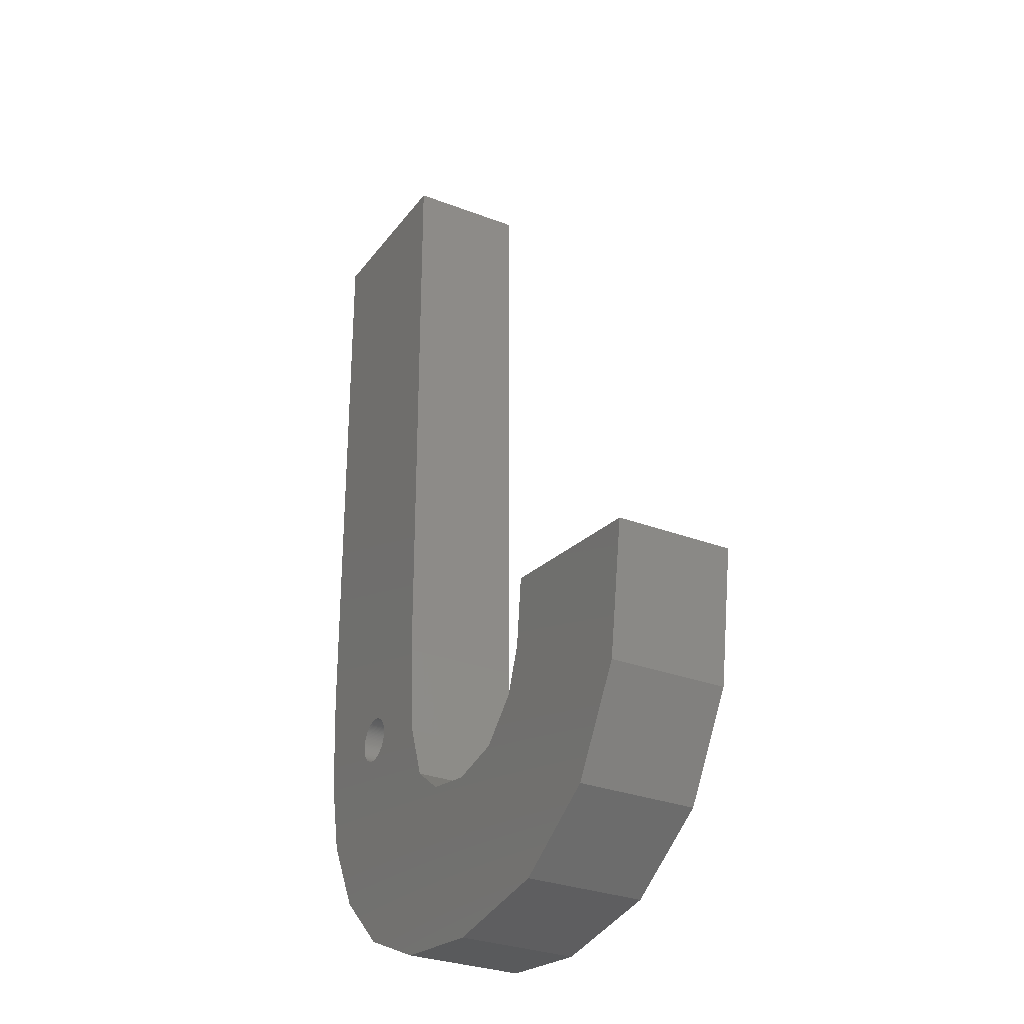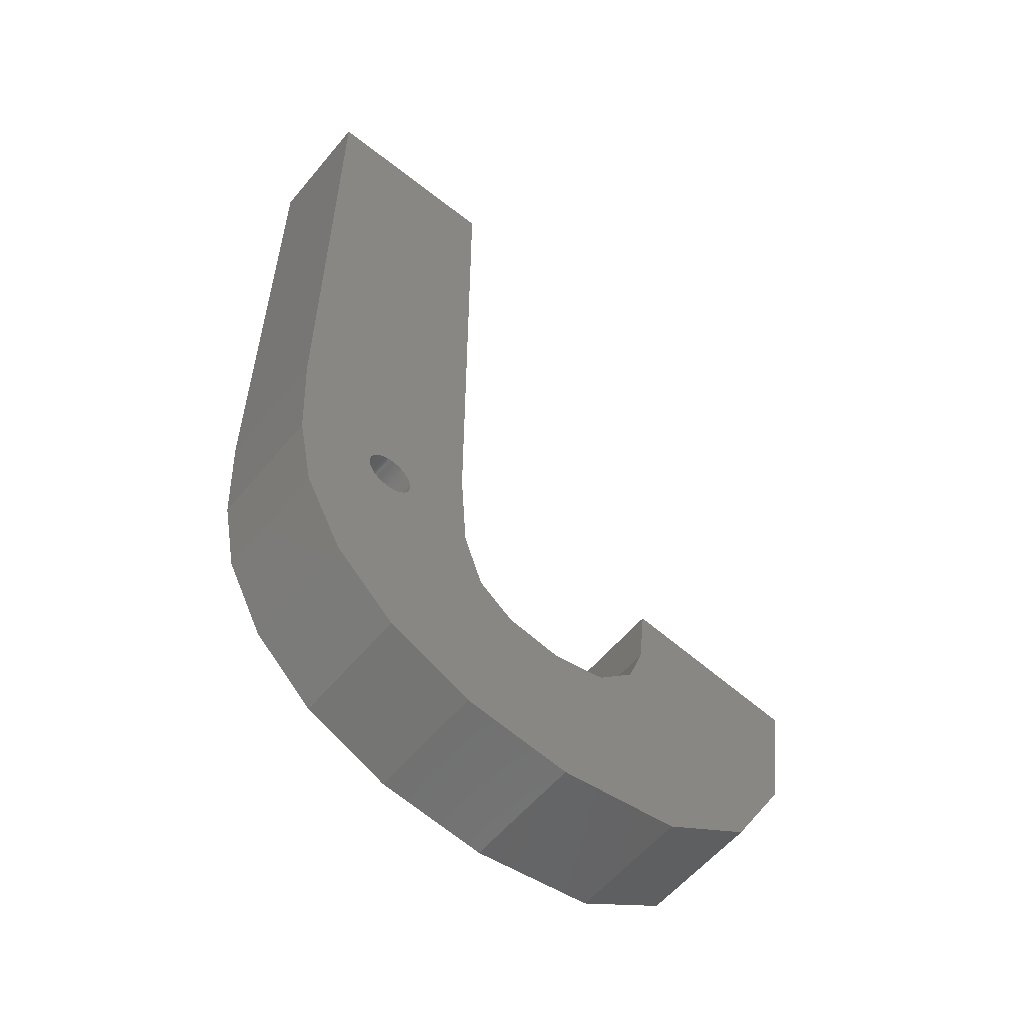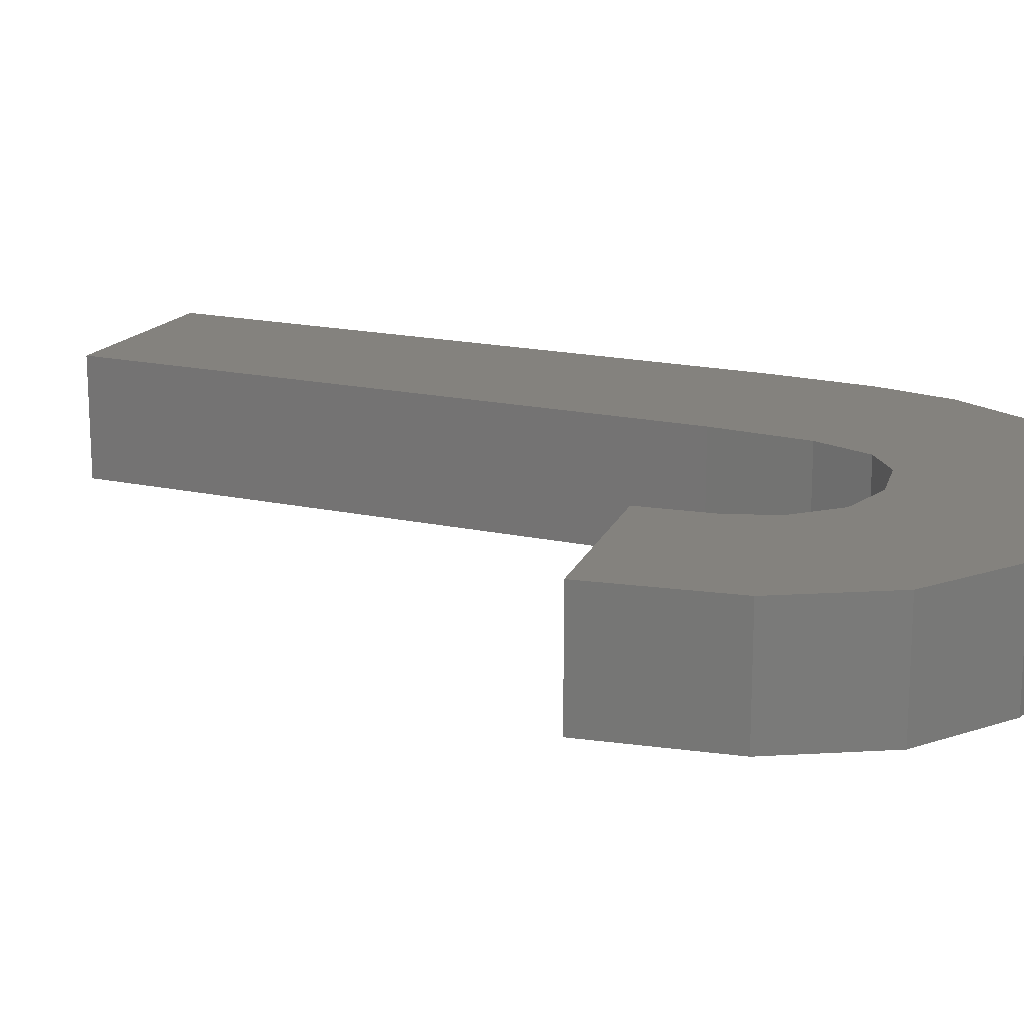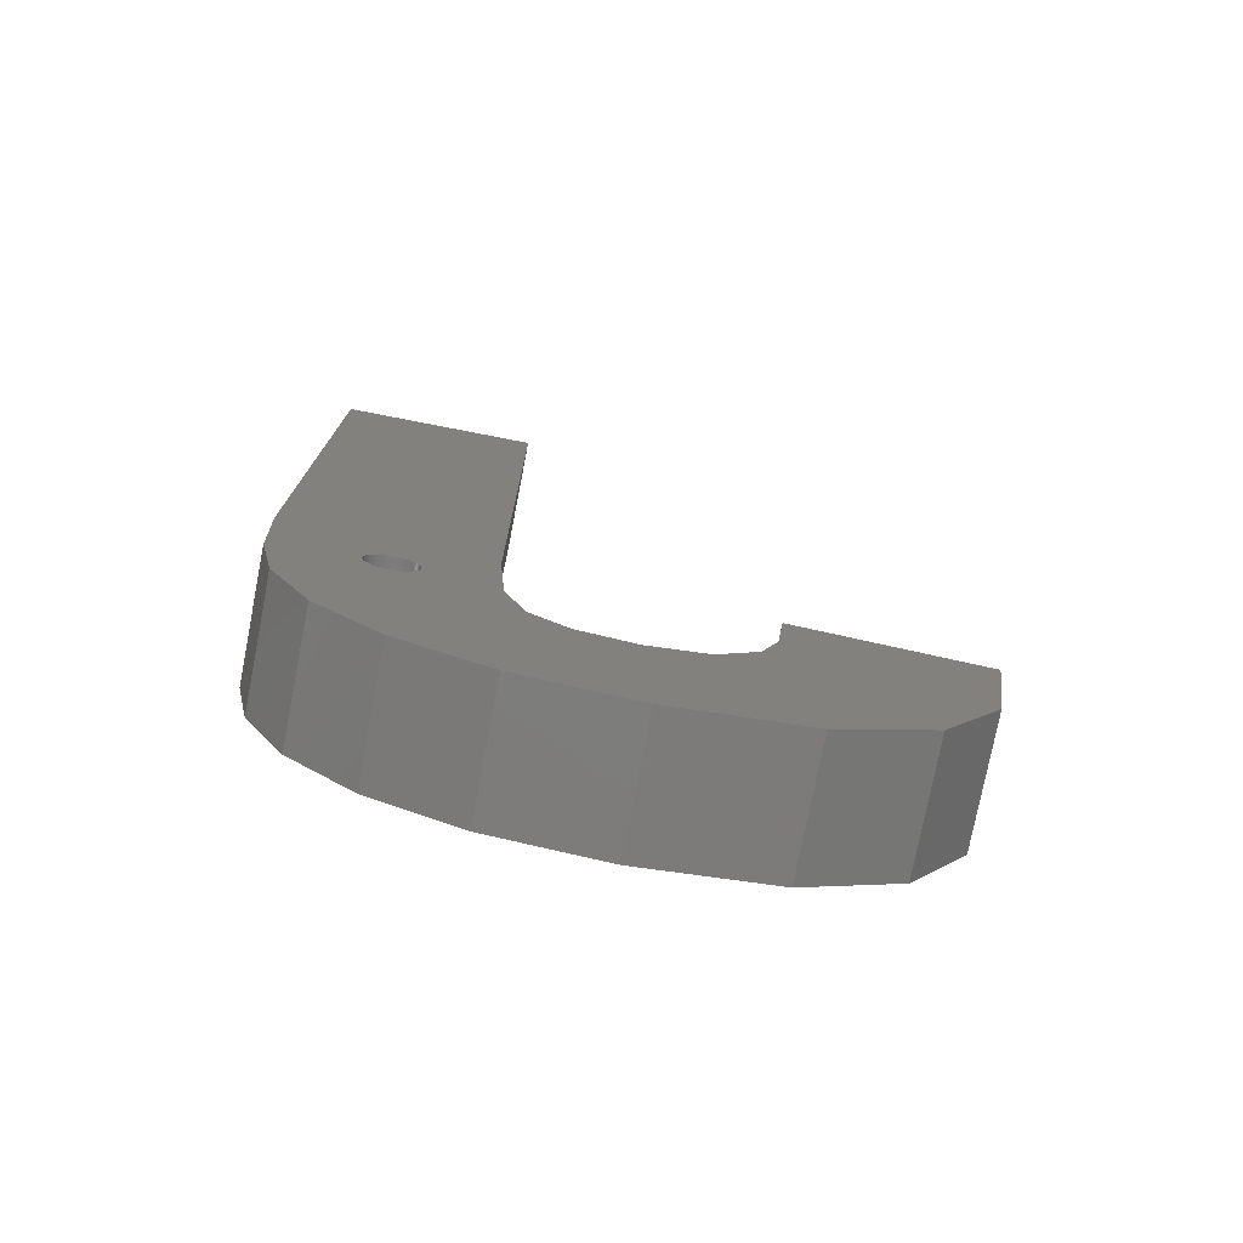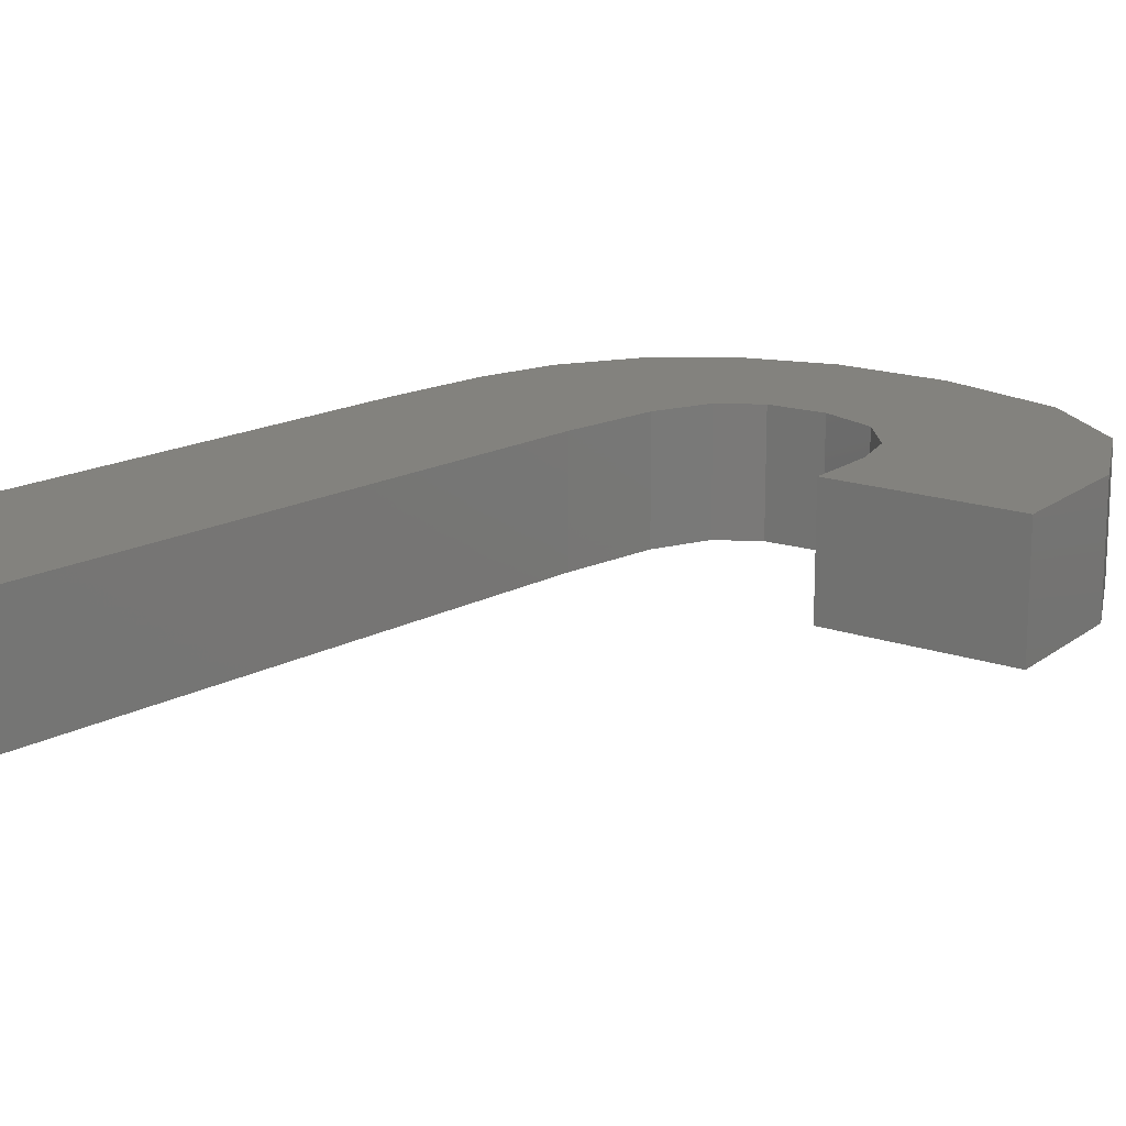
<metadata>
{"format":"stl","ext":"stl","renderer":"f3d","projection":"perspective","resolution":1024,"background":"white","views":[{"elev":-29.7,"azim":-119.5,"up":"+Y"},{"elev":-57.7,"azim":140.7,"up":"+Y"},{"elev":17.4,"azim":-66.3,"up":"+Z"},{"elev":-76.6,"azim":169.0,"up":"+Y"},{"elev":16.7,"azim":-137.8,"up":"+Z"}]}
</metadata>
<code>
# stl→obj: 244 verts, 484 faces
v 26.18 10.23 0
v 22.95 10.97 0
v 22.95 11.04 0
v 25.52 6.998 0
v 22.94 10.91 0
v 22.93 10.85 0
v 22.92 10.79 0
v 22.9 10.73 0
v 22.88 10.67 0
v 22.86 10.61 0
v 22.83 10.55 0
v 22.8 10.5 0
v 22.76 10.45 0
v 22.72 10.4 0
v 22.68 10.35 0
v 22.64 10.31 0
v 22.59 10.27 0
v 22.54 10.23 0
v 22.49 10.19 0
v 22.43 10.16 0
v 22.38 10.13 0
v 22.32 10.11 0
v 22.26 10.08 0
v 22.2 10.07 0
v 22.14 10.05 0
v 22.08 10.04 0
v 22.01 10.04 0
v 23.88 3.869 0
v 21.95 10.04 0
v 21.89 10.04 0
v 21.83 10.04 0
v 21.76 10.05 0
v 21.7 10.07 0
v 17.28 7.717 0
v 21.64 10.08 0
v 21.58 10.11 0
v 21.53 10.13 0
v 21.47 10.16 0
v 21.42 10.19 0
v 21.36 10.23 0
v 21.29 1.424 0
v 18.11 10.07 0
v 21.31 10.27 0
v 21.27 10.31 0
v 21.22 10.35 0
v 21.18 10.4 0
v 21.14 10.45 0
v 21.11 10.5 0
v 21.08 10.55 0
v 21.05 10.61 0
v 21.02 10.67 0
v 21 10.73 0
v 20.98 10.79 0
v 20.97 10.85 0
v 20.95 11.04 0
v 20.95 10.97 0
v 20.96 10.91 0
v 18.39 14.08 0
v 15.77 6.567 0
v 17.74 -0.1525 0
v 13.48 6.184 0
v 13.21 -0.678 0
v 11.16 6.72 0
v 8.002 0.1459 0
v 4.15 2.618 0
v 9.521 8.327 0
v 1.763 6.683 0
v 8.836 10.24 0
v 0.9492 12.29 0
v 8.517 13.16 0
v 22.86 11.46 0
v 26.39 14.59 0
v 22.95 11.1 0
v 22.94 11.16 0
v 22.93 11.22 0
v 22.92 11.28 0
v 22.9 11.35 0
v 22.88 11.4 0
v 22.83 11.52 0
v 22.8 11.57 0
v 22.76 11.62 0
v 22.72 11.67 0
v 22.68 11.72 0
v 22.64 11.77 0
v 22.59 11.81 0
v 22.54 11.85 0
v 22.49 11.88 0
v 22.43 11.91 0
v 22.38 11.94 0
v 22.32 11.97 0
v 22.26 11.99 0
v 22.2 12 0
v 22.14 12.02 0
v 22.08 12.03 0
v 22.01 12.03 0
v 21.95 12.04 0
v 21.89 12.03 0
v 21.83 12.03 0
v 21.76 12.02 0
v 21.7 12 0
v 21.64 11.99 0
v 21.58 11.97 0
v 21.53 11.94 0
v 21.47 11.91 0
v 21.42 11.88 0
v 21.36 11.85 0
v 21.31 11.81 0
v 21.27 11.77 0
v 21.22 11.72 0
v 21.18 11.67 0
v 21.14 11.62 0
v 21.11 11.57 0
v 21.08 11.52 0
v 21.05 11.46 0
v 21.02 11.4 0
v 21 11.35 0
v 20.98 11.28 0
v 20.97 11.22 0
v 20.95 11.1 0
v 20.96 11.16 0
v 18.39 39.77 0
v 26.39 39.77 0
v 18.39 39.77 5
v 26.39 14.59 5
v 26.39 39.77 5
v 18.39 14.08 5
v 26.18 10.23 5
v 18.11 10.07 5
v 25.52 6.998 5
v 17.28 7.717 5
v 23.88 3.869 5
v 21.29 1.424 5
v 15.77 6.567 5
v 17.74 -0.1525 5
v 13.48 6.184 5
v 13.21 -0.678 5
v 11.16 6.72 5
v 4.15 2.618 5
v 9.521 8.327 5
v 8.002 0.1459 5
v 1.763 6.683 5
v 8.836 10.24 5
v 0.9492 12.29 5
v 8.517 13.16 5
v 22.83 11.52 2
v 22.86 11.46 2
v 22.38 11.94 2
v 22.32 11.97 2
v 21.58 11.97 2
v 21.53 11.94 2
v 21.02 11.4 2
v 21.05 11.46 2
v 22.95 11.04 2
v 22.95 10.97 2
v 22.54 11.85 2
v 22.49 11.88 2
v 21.18 11.67 2
v 21.22 11.72 2
v 21.76 12.02 2
v 21.7 12 2
v 22.38 10.13 2
v 22.43 10.16 2
v 21.27 10.31 2
v 21.31 10.27 2
v 21.08 10.55 2
v 21.05 10.61 2
v 22.94 11.16 2
v 22.95 11.1 2
v 22.76 11.62 2
v 22.8 11.57 2
v 22.68 11.72 2
v 22.72 11.67 2
v 22.01 12.03 2
v 21.95 12.04 2
v 22.14 12.02 2
v 22.08 12.03 2
v 22.64 11.77 2
v 22.59 11.81 2
v 20.95 11.1 2
v 20.96 11.16 2
v 21 11.35 2
v 20.97 11.22 2
v 20.98 11.28 2
v 21.08 11.52 2
v 21.11 11.57 2
v 21.14 11.62 2
v 21.89 12.03 2
v 21.83 12.03 2
v 21.42 11.88 2
v 21.36 11.85 2
v 21.31 11.81 2
v 21.47 11.91 2
v 21.18 10.4 2
v 21.14 10.45 2
v 22.9 11.35 2
v 22.92 11.28 2
v 22.93 11.22 2
v 22.26 11.99 2
v 22.2 12 2
v 22.43 11.91 2
v 20.95 11.04 2
v 21.64 11.99 2
v 21.27 11.77 2
v 22.94 10.91 2
v 22.93 10.85 2
v 22.59 10.27 2
v 22.64 10.31 2
v 22.86 10.61 2
v 22.83 10.55 2
v 21.89 10.04 2
v 21.95 10.04 2
v 21.22 10.35 2
v 22.01 10.04 2
v 22.08 10.04 2
v 22.14 10.05 2
v 22.2 10.07 2
v 22.26 10.08 2
v 22.32 10.11 2
v 22.88 11.4 2
v 22.92 10.79 2
v 22.9 10.73 2
v 22.88 10.67 2
v 22.8 10.5 2
v 22.76 10.45 2
v 22.72 10.4 2
v 22.68 10.35 2
v 22.54 10.23 2
v 22.49 10.19 2
v 21.83 10.04 2
v 21.76 10.05 2
v 21.7 10.07 2
v 21.64 10.08 2
v 21.58 10.11 2
v 21.53 10.13 2
v 21.47 10.16 2
v 21.42 10.19 2
v 21.36 10.23 2
v 21.11 10.5 2
v 21.02 10.67 2
v 21 10.73 2
v 20.98 10.79 2
v 20.97 10.85 2
v 20.96 10.91 2
v 20.95 10.97 2
f 1 2 3
f 4 5 2
f 4 6 5
f 4 7 6
f 4 8 7
f 4 9 8
f 4 10 9
f 4 11 10
f 4 12 11
f 4 13 12
f 4 14 13
f 4 15 14
f 4 16 15
f 4 17 16
f 4 18 17
f 4 19 18
f 4 20 19
f 4 21 20
f 4 22 21
f 4 23 22
f 4 24 23
f 4 25 24
f 4 26 25
f 4 27 26
f 28 29 27
f 28 30 29
f 28 31 30
f 28 32 31
f 28 33 32
f 34 33 28
f 33 34 35
f 35 34 36
f 36 34 37
f 37 34 38
f 38 34 39
f 39 34 40
f 34 28 41
f 42 40 34
f 40 42 43
f 43 42 44
f 44 42 45
f 45 42 46
f 46 42 47
f 47 42 48
f 48 42 49
f 49 42 50
f 50 42 51
f 51 42 52
f 52 42 53
f 53 42 54
f 42 55 56
f 54 42 57
f 55 42 58
f 59 41 60
f 57 42 56
f 41 59 34
f 60 61 59
f 62 61 60
f 62 63 61
f 64 63 62
f 65 63 64
f 63 65 66
f 67 66 65
f 66 67 68
f 69 68 67
f 68 69 70
f 71 72 1
f 2 1 4
f 27 4 28
f 1 3 73
f 1 73 74
f 1 74 75
f 1 75 76
f 1 76 77
f 1 77 78
f 1 78 71
f 72 71 79
f 72 79 80
f 72 80 81
f 72 81 82
f 72 82 83
f 72 83 84
f 72 84 85
f 72 85 86
f 72 86 87
f 88 72 87
f 89 72 88
f 90 72 89
f 91 72 90
f 92 72 91
f 93 72 92
f 94 72 93
f 95 72 94
f 72 95 58
f 58 95 96
f 58 96 97
f 58 97 98
f 58 98 99
f 58 99 100
f 58 100 101
f 58 101 102
f 58 102 103
f 58 103 104
f 58 104 105
f 58 105 106
f 58 106 107
f 58 107 108
f 58 108 109
f 58 109 110
f 58 110 111
f 58 111 112
f 58 112 113
f 58 113 114
f 58 114 115
f 58 115 116
f 58 116 117
f 58 117 118
f 58 119 55
f 58 120 119
f 58 118 120
f 121 72 58
f 72 121 122
f 123 124 125
f 124 126 127
f 128 127 126
f 127 128 129
f 124 123 126
f 130 129 128
f 129 130 131
f 131 130 132
f 133 132 130
f 132 133 134
f 135 134 133
f 135 136 134
f 137 136 135
f 138 137 139
f 137 140 136
f 141 139 142
f 143 142 144
f 137 138 140
f 139 141 138
f 142 143 141
f 60 132 134
f 132 60 41
f 41 131 132
f 131 41 28
f 131 4 129
f 4 131 28
f 129 1 127
f 1 129 4
f 127 72 124
f 72 127 1
f 124 122 125
f 122 124 72
f 122 123 125
f 123 122 121
f 58 123 121
f 123 58 126
f 42 126 58
f 126 42 128
f 34 128 42
f 128 34 130
f 34 133 130
f 133 34 59
f 59 135 133
f 135 59 61
f 61 137 135
f 137 61 63
f 63 139 137
f 139 63 66
f 139 68 142
f 68 139 66
f 142 70 144
f 70 142 68
f 70 143 144
f 143 70 69
f 67 143 69
f 143 67 141
f 65 141 67
f 141 65 138
f 65 140 138
f 140 65 64
f 64 136 140
f 136 64 62
f 62 134 136
f 134 62 60
f 71 145 79
f 145 71 146
f 90 147 148
f 147 90 89
f 103 149 150
f 149 103 102
f 151 114 152
f 114 151 115
f 2 153 3
f 153 2 154
f 87 155 156
f 155 87 86
f 157 109 158
f 109 157 110
f 100 159 160
f 159 100 99
f 20 161 162
f 161 20 21
f 43 163 164
f 163 43 44
f 165 50 166
f 50 165 49
f 73 167 74
f 167 73 168
f 80 169 81
f 169 80 170
f 82 171 83
f 171 82 172
f 96 173 174
f 173 96 95
f 94 175 176
f 175 94 93
f 85 177 178
f 177 85 84
f 179 120 180
f 120 179 119
f 181 115 151
f 115 181 116
f 182 117 183
f 117 182 118
f 184 112 185
f 112 184 113
f 185 111 186
f 111 185 112
f 98 187 188
f 187 98 97
f 106 189 190
f 189 106 105
f 107 190 191
f 190 107 106
f 105 192 189
f 192 105 104
f 193 47 194
f 47 193 46
f 76 195 77
f 195 76 196
f 75 196 76
f 196 75 197
f 84 171 177
f 171 84 83
f 79 170 80
f 170 79 145
f 81 172 82
f 172 81 169
f 97 174 187
f 174 97 96
f 92 198 199
f 198 92 91
f 91 148 198
f 148 91 90
f 95 176 173
f 176 95 94
f 93 199 175
f 199 93 92
f 88 156 200
f 156 88 87
f 89 200 147
f 200 89 88
f 86 178 155
f 178 86 85
f 201 119 179
f 119 201 55
f 180 118 182
f 118 180 120
f 183 116 181
f 116 183 117
f 152 113 184
f 113 152 114
f 186 110 157
f 110 186 111
f 101 160 202
f 160 101 100
f 102 202 149
f 202 102 101
f 104 150 192
f 150 104 103
f 108 191 203
f 191 108 107
f 109 203 158
f 203 109 108
f 3 168 73
f 168 3 153
f 5 154 2
f 154 5 204
f 6 204 5
f 204 6 205
f 16 206 207
f 206 16 17
f 11 208 10
f 208 11 209
f 29 210 211
f 210 29 30
f 212 46 193
f 46 212 45
f 26 213 214
f 213 26 27
f 24 215 216
f 215 24 25
f 22 217 218
f 217 22 23
f 21 218 161
f 218 21 22
f 78 146 71
f 146 78 219
f 77 219 78
f 219 77 195
f 74 197 75
f 197 74 167
f 154 168 153
f 204 168 154
f 204 167 168
f 205 167 204
f 205 197 167
f 220 197 205
f 220 196 197
f 221 196 220
f 221 195 196
f 222 195 221
f 222 219 195
f 208 219 222
f 208 146 219
f 209 146 208
f 209 145 146
f 223 145 209
f 223 170 145
f 224 170 223
f 224 169 170
f 225 169 224
f 225 172 169
f 226 172 225
f 226 171 172
f 207 171 226
f 207 177 171
f 206 177 207
f 206 178 177
f 227 178 206
f 227 155 178
f 228 155 227
f 228 156 155
f 162 156 228
f 162 200 156
f 161 200 162
f 161 147 200
f 218 147 161
f 218 148 147
f 217 148 218
f 217 198 148
f 216 198 217
f 216 199 198
f 215 199 216
f 215 175 199
f 214 175 215
f 214 176 175
f 213 176 214
f 213 173 176
f 211 173 213
f 211 174 173
f 210 174 211
f 210 187 174
f 229 187 210
f 229 188 187
f 230 188 229
f 230 159 188
f 231 159 230
f 231 160 159
f 232 160 231
f 232 202 160
f 233 202 232
f 233 149 202
f 234 149 233
f 234 150 149
f 235 150 234
f 235 192 150
f 236 192 235
f 236 189 192
f 237 189 236
f 237 190 189
f 164 190 237
f 164 191 190
f 163 191 164
f 163 203 191
f 212 203 163
f 212 158 203
f 193 158 212
f 193 157 158
f 194 157 193
f 194 186 157
f 238 186 194
f 238 185 186
f 165 185 238
f 165 184 185
f 166 184 165
f 166 152 184
f 239 152 166
f 239 151 152
f 240 151 239
f 240 181 151
f 241 181 240
f 241 183 181
f 242 183 241
f 242 182 183
f 243 182 242
f 243 180 182
f 244 180 243
f 244 179 180
f 179 244 201
f 99 188 159
f 188 99 98
f 8 220 7
f 220 8 221
f 18 228 227
f 228 18 19
f 15 225 14
f 225 15 226
f 16 226 15
f 226 16 207
f 14 224 13
f 224 14 225
f 10 222 9
f 222 10 208
f 27 211 213
f 211 27 29
f 33 232 231
f 232 33 35
f 244 55 201
f 55 244 56
f 242 57 243
f 57 242 54
f 166 51 239
f 51 166 50
f 239 52 240
f 52 239 51
f 194 48 238
f 48 194 47
f 163 45 212
f 45 163 44
f 25 214 215
f 214 25 26
f 7 205 6
f 205 7 220
f 17 227 206
f 227 17 18
f 19 162 228
f 162 19 20
f 12 209 11
f 209 12 223
f 13 223 12
f 223 13 224
f 9 221 8
f 221 9 222
f 30 229 210
f 229 30 31
f 39 237 236
f 237 39 40
f 36 234 233
f 234 36 37
f 38 236 235
f 236 38 39
f 243 56 244
f 56 243 57
f 240 53 241
f 53 240 52
f 241 54 242
f 54 241 53
f 238 49 165
f 49 238 48
f 23 216 217
f 216 23 24
f 31 230 229
f 230 31 32
f 40 164 237
f 164 40 43
f 35 233 232
f 233 35 36
f 37 235 234
f 235 37 38
f 32 231 230
f 231 32 33

</code>
